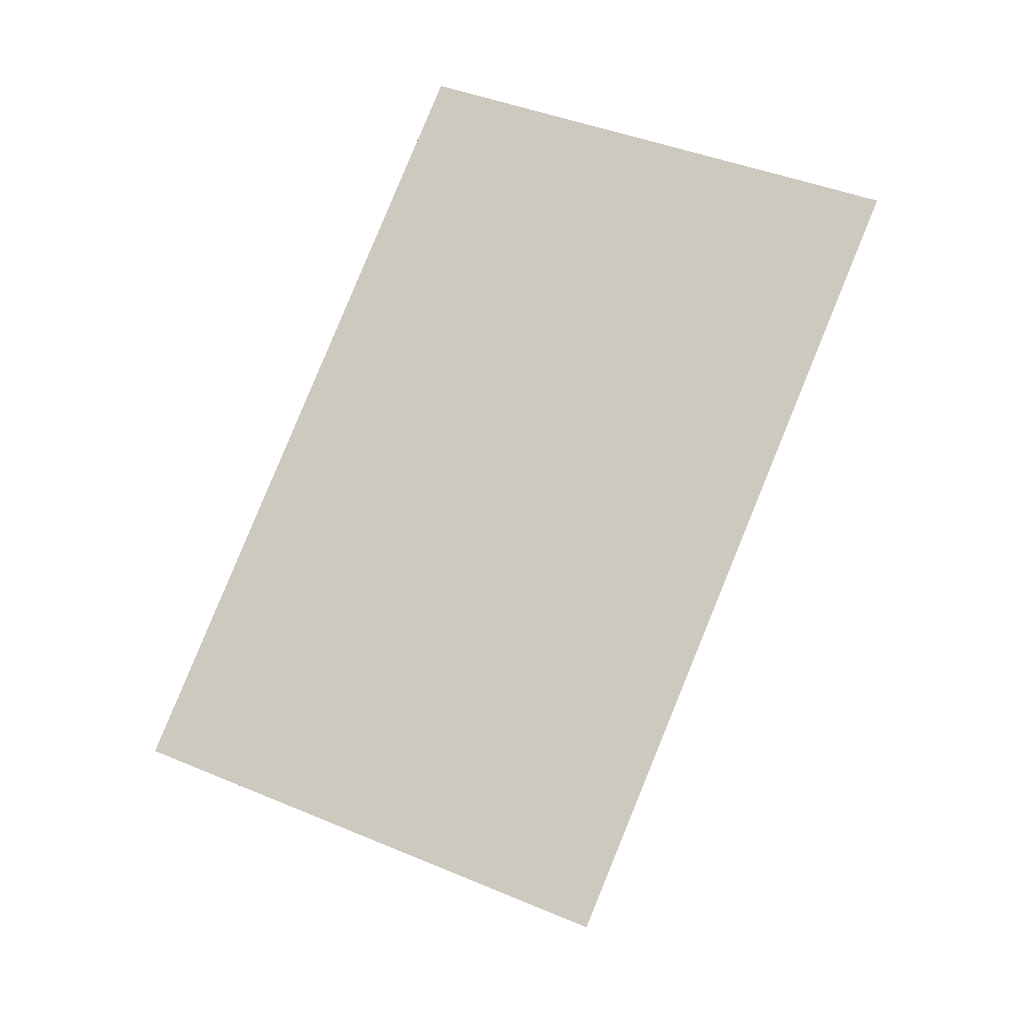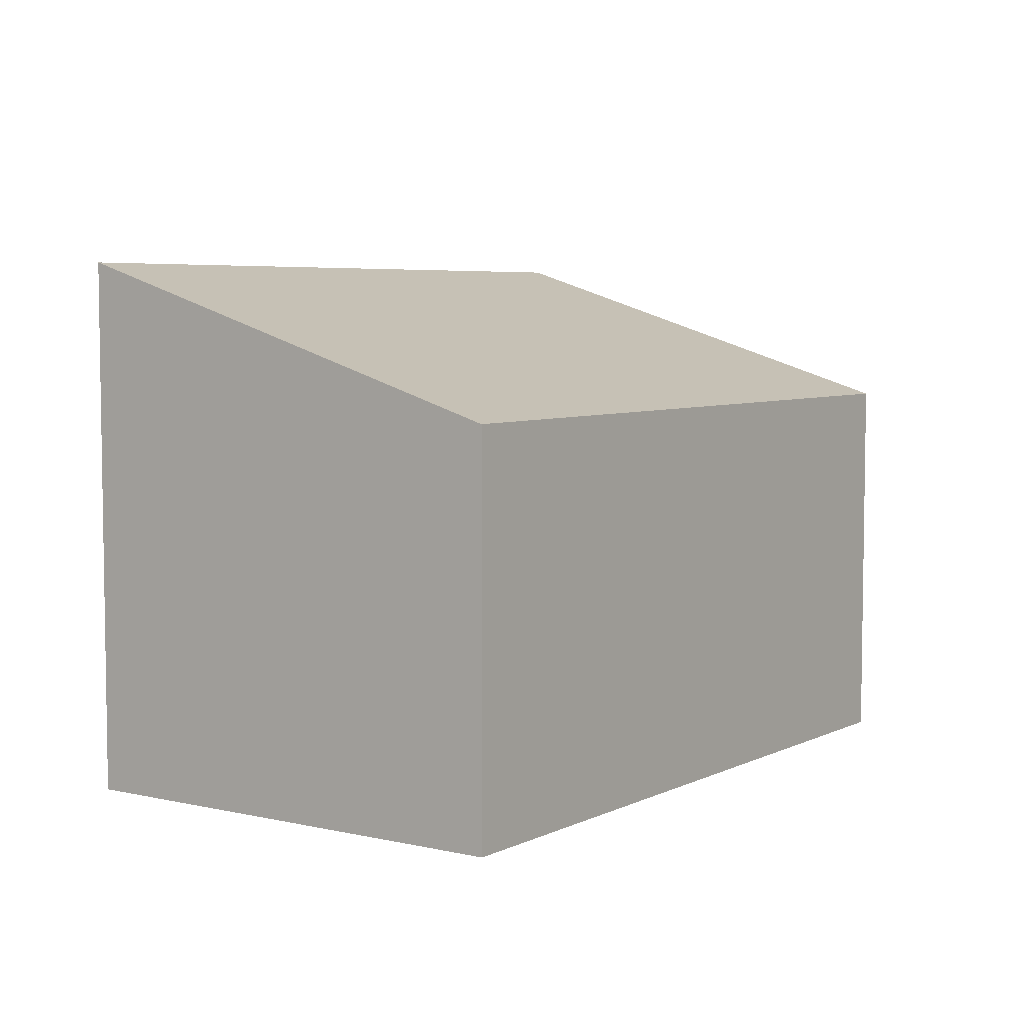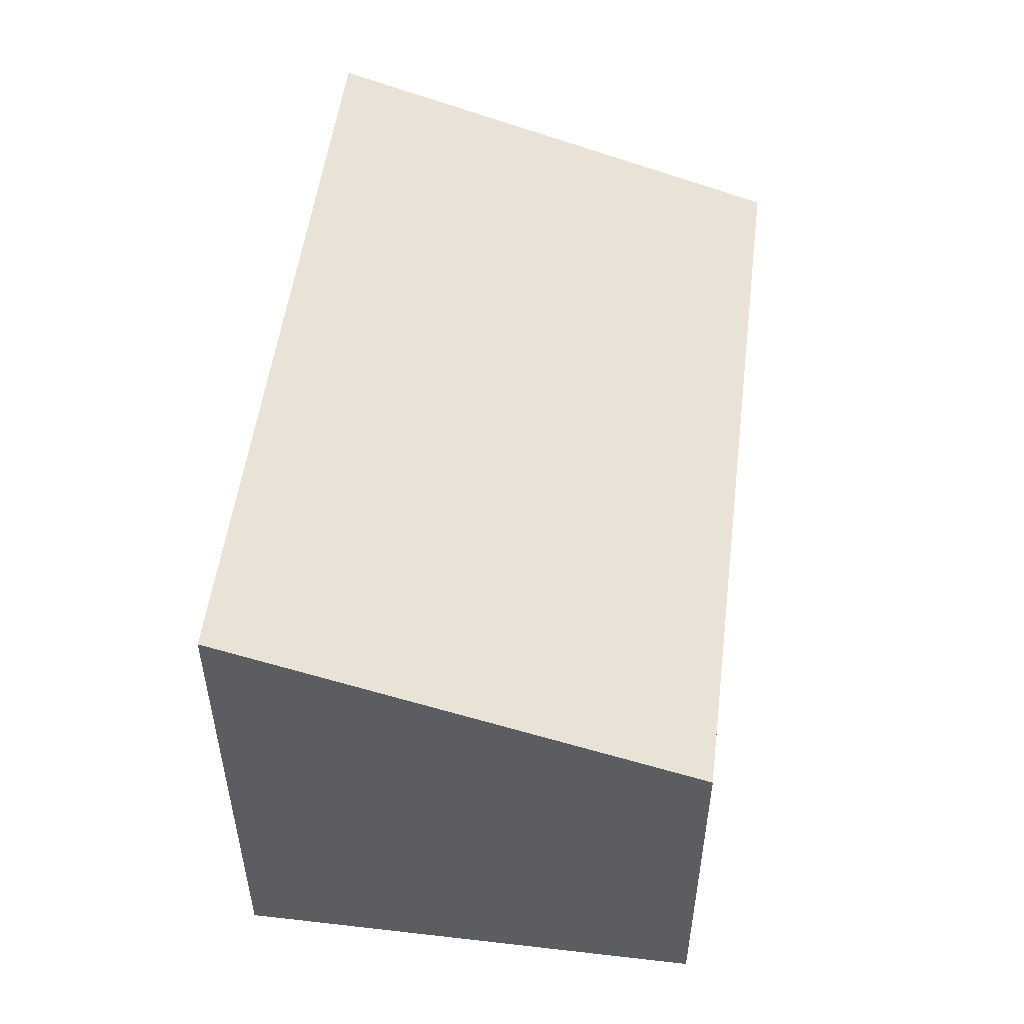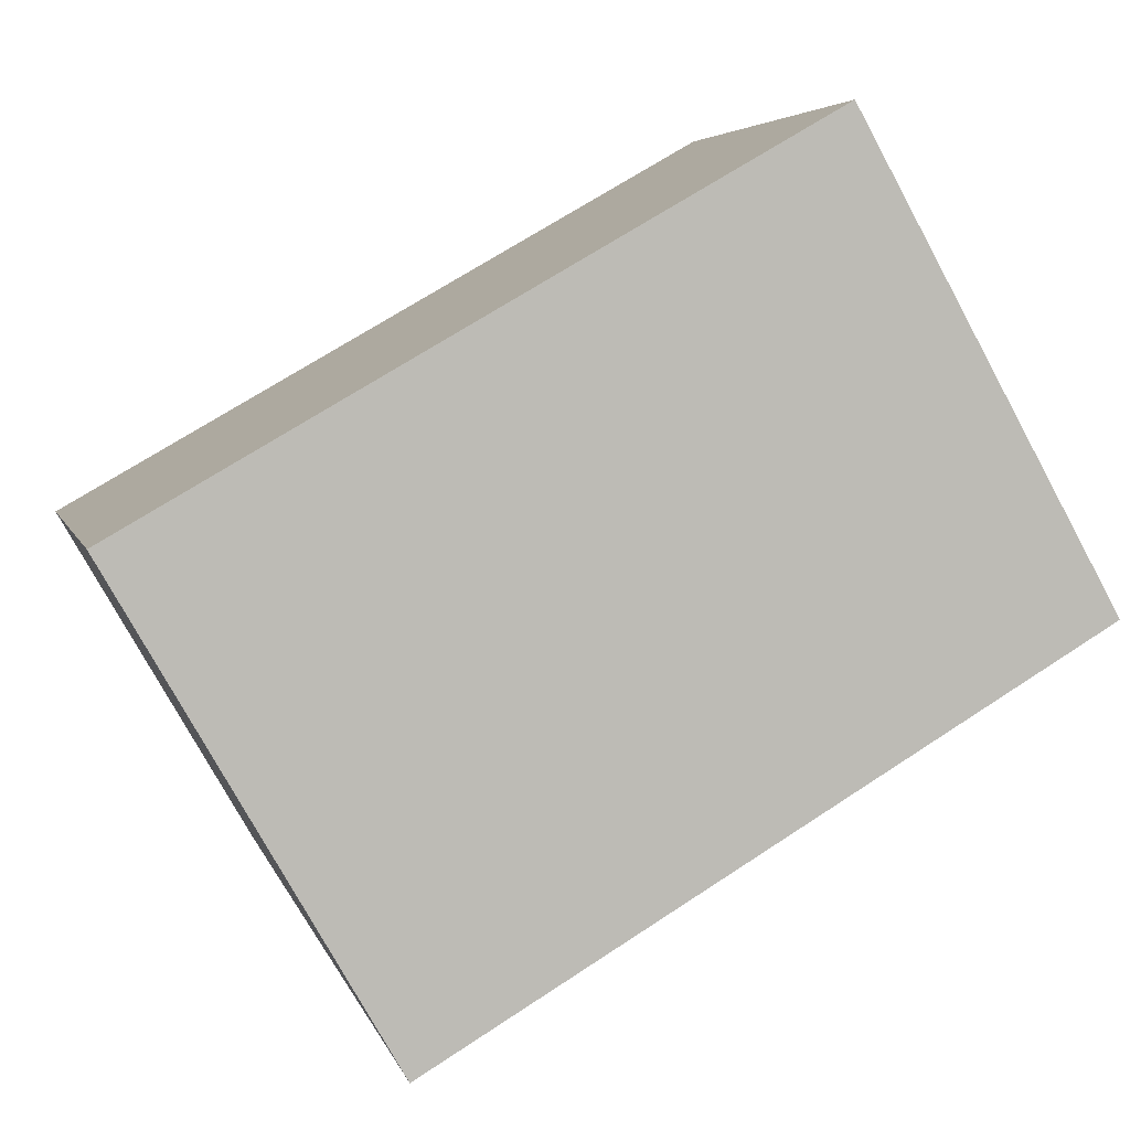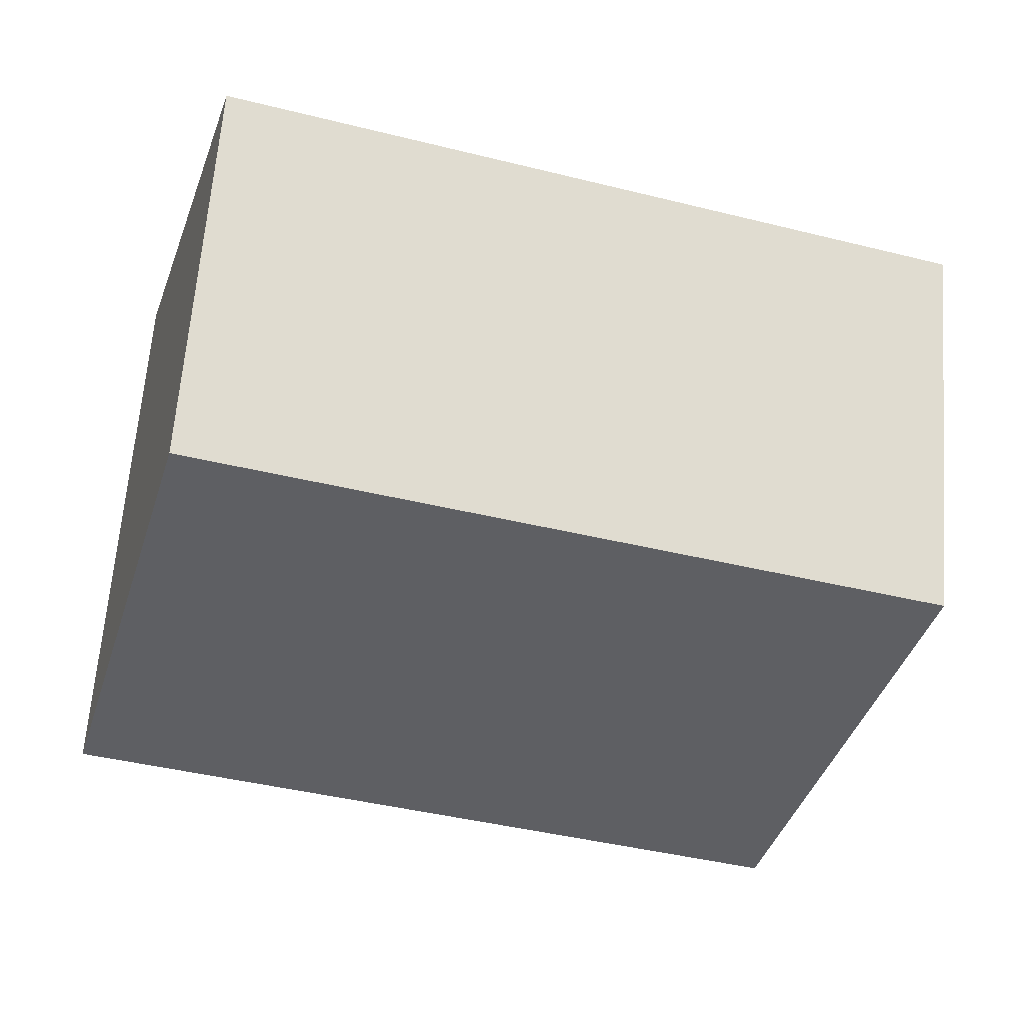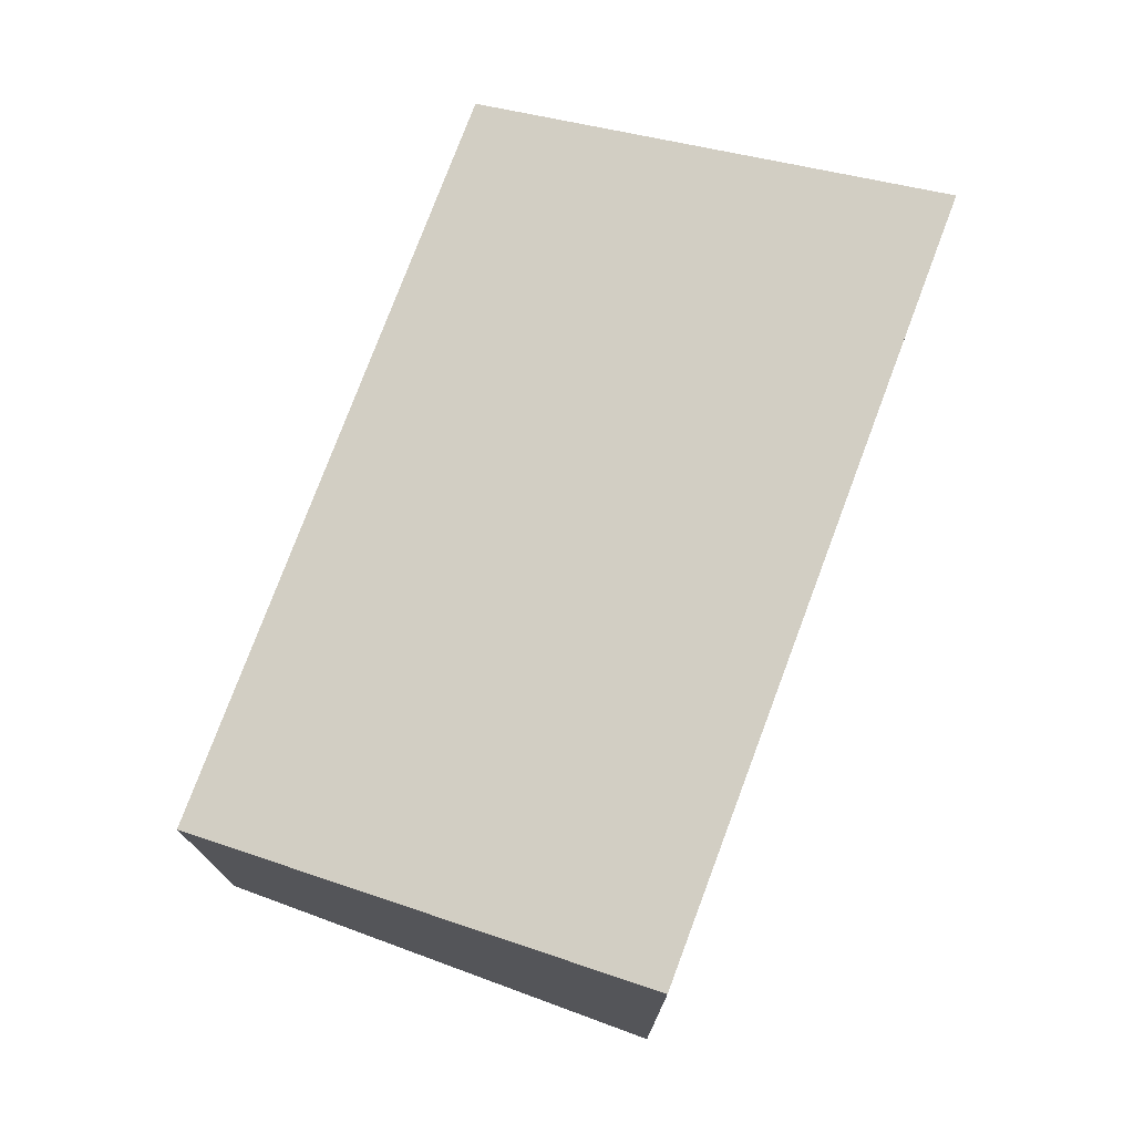
<metadata>
{"format":"obj","ext":"obj","renderer":"f3d","projection":"perspective","resolution":1024,"background":"white","views":[{"elev":79.9,"azim":95.2,"up":"+Y"},{"elev":5.6,"azim":-71.6,"up":"+Y"},{"elev":53.0,"azim":-99.7,"up":"+Y"},{"elev":-76.7,"azim":28.6,"up":"+Z"},{"elev":65.1,"azim":-175.5,"up":"+Z"},{"elev":74.9,"azim":93.4,"up":"+Y"}]}
</metadata>
<code>
v  4.938 2.621 1.484
v  0.916 3.605 -3.046
v  0 2.621 1.605e-16
v  5.84 3.59 -1.518
v  0.916 1.865e-16 -3.046
v  0 0 0
v  4.938 -9.087e-17 1.484
v  5.84 9.295e-17 -1.518
g defaultobject
f 1 2 3
f 2 1 4
f 5 3 2
f 3 5 6
f 6 1 3
f 1 6 7
f 1 8 4
f 8 1 7
f 4 5 2
f 5 4 8
f 8 6 5
f 6 8 7

</code>
